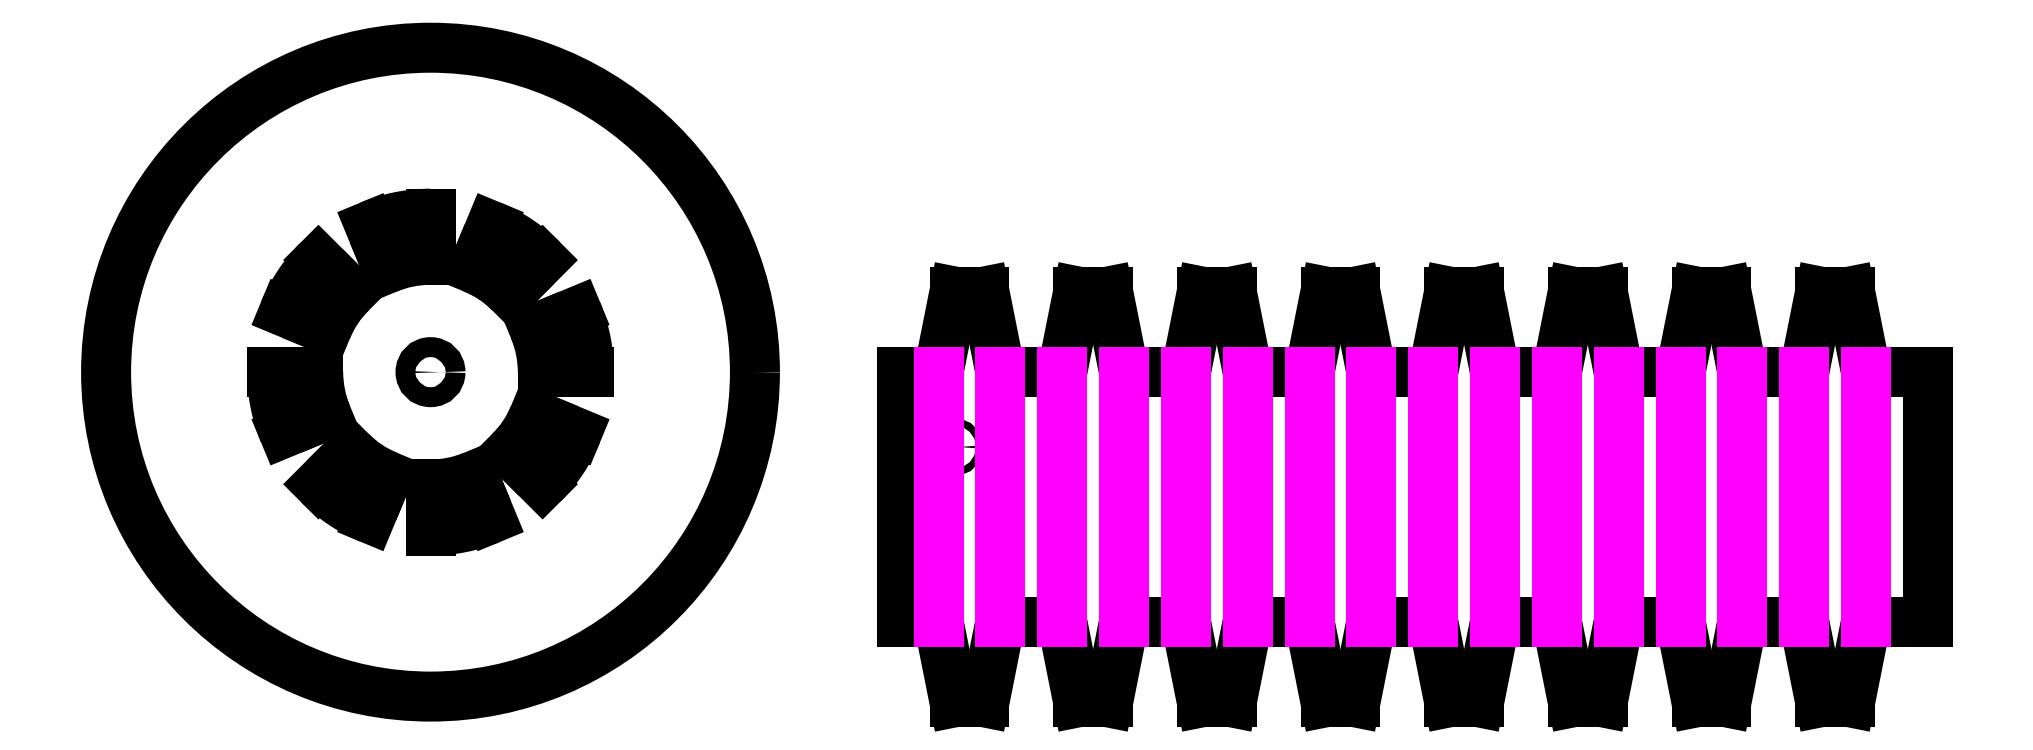
<metadata>
{"format":"dxf","ext":"dxf","renderer":"ezdxf+matplotlib","layout":"modelspace","background":"white","min_lineweight":24,"dpi":150}
</metadata>
<code>
0
SECTION
2
ENTITIES
0
LINE
8
Barrel
10
221.9
20
32.28
30
0
11
210
21
32.28
31
0
0
LINE
8
Barrel
10
210
20
32.28
30
0
11
203.6
21
2.771e-13
31
0
0
LINE
8
Barrel
10
221.9
20
32.28
30
0
11
228.4
21
2.7e-13
31
0
0
LINE
8
Barrel
10
228.4
20
2.7e-13
30
0
11
253.1
21
2.487e-13
31
0
0
LINE
8
Barrel
10
271.5
20
32.28
30
0
11
259.6
21
32.28
31
0
0
LINE
8
Barrel
10
259.6
20
32.28
30
0
11
253.1
21
2.487e-13
31
0
0
LINE
8
Barrel
10
271.5
20
32.28
30
0
11
277.9
21
2.345e-13
31
0
0
LINE
8
Barrel
10
277.9
20
2.345e-13
30
0
11
302.7
21
2.061e-13
31
0
0
LINE
8
Barrel
10
321
20
32.28
30
0
11
309.1
21
32.28
31
0
0
LINE
8
Barrel
10
309.1
20
32.28
30
0
11
302.7
21
2.061e-13
31
0
0
LINE
8
Barrel
10
321
20
32.28
30
0
11
327.5
21
1.918e-13
31
0
0
LINE
8
Barrel
10
327.5
20
1.918e-13
30
0
11
352.2
21
1.634e-13
31
0
0
LINE
8
Barrel
10
370.6
20
32.28
30
0
11
358.7
21
32.28
31
0
0
LINE
8
Barrel
10
358.7
20
32.28
30
0
11
352.2
21
1.634e-13
31
0
0
LINE
8
Barrel
10
370.6
20
32.28
30
0
11
377
21
1.563e-13
31
0
0
LINE
8
Barrel
10
377
20
1.563e-13
30
0
11
401.8
21
1.279e-13
31
0
0
LINE
8
Barrel
10
420.1
20
32.28
30
0
11
408.2
21
32.28
31
0
0
LINE
8
Barrel
10
408.2
20
32.28
30
0
11
401.8
21
1.279e-13
31
0
0
LINE
8
Barrel
10
420.1
20
32.28
30
0
11
426.6
21
1.137e-13
31
0
0
LINE
8
Barrel
10
426.6
20
1.137e-13
30
0
11
451.3
21
8.53e-14
31
0
0
LINE
8
Barrel
10
469.7
20
32.28
30
0
11
457.8
21
32.28
31
0
0
LINE
8
Barrel
10
457.8
20
32.28
30
0
11
451.3
21
8.53e-14
31
0
0
LINE
8
Barrel
10
469.7
20
32.28
30
0
11
476.1
21
8.53e-14
31
0
0
LINE
8
Barrel
10
476.1
20
8.53e-14
30
0
11
500.9
21
5.68e-14
31
0
0
LINE
8
Barrel
10
519.2
20
32.28
30
0
11
507.3
21
32.28
31
0
0
LINE
8
Barrel
10
507.3
20
32.28
30
0
11
500.9
21
5.68e-14
31
0
0
LINE
8
Barrel
10
519.2
20
32.28
30
0
11
525.7
21
5.68e-14
31
0
0
LINE
8
Barrel
10
525.7
20
5.68e-14
30
0
11
550.4
21
2.84e-14
31
0
0
LINE
8
Barrel
10
568.8
20
32.28
30
0
11
556.9
21
32.28
31
0
0
LINE
8
Barrel
10
556.9
20
32.28
30
0
11
550.4
21
2.84e-14
31
0
0
LINE
8
Barrel
10
568.8
20
32.28
30
0
11
575.2
21
2.13e-14
31
0
0
LINE
8
Barrel
10
575.2
20
2.13e-14
30
0
11
600
21
0
31
0
0
LINE
8
Barrel
10
188.8
20
2.842e-13
30
0
11
203.6
21
2.771e-13
31
0
0
LINE
8
Barrel
10
600
20
0
30
0
11
600
21
-100
31
0
0
LINE
8
Barrel
10
221.9
20
-132.3
30
0
11
210
21
-132.3
31
0
0
LINE
8
Barrel
10
210
20
-132.3
30
0
11
203.6
21
-100
31
0
0
LINE
8
Barrel
10
221.9
20
-132.3
30
0
11
228.4
21
-100
31
0
0
LINE
8
Barrel
10
228.4
20
-100
30
0
11
253.1
21
-100
31
0
0
LINE
8
Barrel
10
271.5
20
-132.3
30
0
11
259.6
21
-132.3
31
0
0
LINE
8
Barrel
10
259.6
20
-132.3
30
0
11
253.1
21
-100
31
0
0
LINE
8
Barrel
10
271.5
20
-132.3
30
0
11
277.9
21
-100
31
0
0
LINE
8
Barrel
10
277.9
20
-100
30
0
11
302.7
21
-100
31
0
0
LINE
8
Barrel
10
321
20
-132.3
30
0
11
309.1
21
-132.3
31
0
0
LINE
8
Barrel
10
309.1
20
-132.3
30
0
11
302.7
21
-100
31
0
0
LINE
8
Barrel
10
321
20
-132.3
30
0
11
327.5
21
-100
31
0
0
LINE
8
Barrel
10
327.5
20
-100
30
0
11
352.2
21
-100
31
0
0
LINE
8
Barrel
10
370.6
20
-132.3
30
0
11
358.7
21
-132.3
31
0
0
LINE
8
Barrel
10
358.7
20
-132.3
30
0
11
352.2
21
-100
31
0
0
LINE
8
Barrel
10
370.6
20
-132.3
30
0
11
377
21
-100
31
0
0
LINE
8
Barrel
10
377
20
-100
30
0
11
401.8
21
-100
31
0
0
LINE
8
Barrel
10
420.1
20
-132.3
30
0
11
408.2
21
-132.3
31
0
0
LINE
8
Barrel
10
408.2
20
-132.3
30
0
11
401.8
21
-100
31
0
0
LINE
8
Barrel
10
420.1
20
-132.3
30
0
11
426.6
21
-100
31
0
0
LINE
8
Barrel
10
426.6
20
-100
30
0
11
451.3
21
-100
31
0
0
LINE
8
Barrel
10
469.7
20
-132.3
30
0
11
457.8
21
-132.3
31
0
0
LINE
8
Barrel
10
457.8
20
-132.3
30
0
11
451.3
21
-100
31
0
0
LINE
8
Barrel
10
469.7
20
-132.3
30
0
11
476.1
21
-100
31
0
0
LINE
8
Barrel
10
476.1
20
-100
30
0
11
500.9
21
-100
31
0
0
LINE
8
Barrel
10
519.2
20
-132.3
30
0
11
507.3
21
-132.3
31
0
0
LINE
8
Barrel
10
507.3
20
-132.3
30
0
11
500.9
21
-100
31
0
0
LINE
8
Barrel
10
519.2
20
-132.3
30
0
11
525.7
21
-100
31
0
0
LINE
8
Barrel
10
525.7
20
-100
30
0
11
550.4
21
-100
31
0
0
LINE
8
Barrel
10
568.8
20
-132.3
30
0
11
556.9
21
-132.3
31
0
0
LINE
8
Barrel
10
556.9
20
-132.3
30
0
11
550.4
21
-100
31
0
0
LINE
8
Barrel
10
568.8
20
-132.3
30
0
11
575.2
21
-100
31
0
0
LINE
8
Barrel
10
575.2
20
-100
30
0
11
600
21
-100
31
0
0
LINE
8
Barrel
10
188.8
20
-100
30
0
11
203.6
21
-100
31
0
0
LINE
8
Barrel
10
188.8
20
2.842e-13
30
0
11
188.8
21
-100
31
0
0
CIRCLE
8
Barrel
10
210
20
-30
30
0
40
1.4
0
LINE
8
Barrel
10
203.6
20
2.733e-13
30
0
11
203.6
21
-100
31
0
0
LINE
8
Barrel
10
228.4
20
2.7e-13
30
0
11
228.4
21
-100
31
0
0
LINE
8
Barrel
10
253.1
20
2.487e-13
30
0
11
253.1
21
-100
31
0
0
LINE
8
Barrel
10
277.9
20
2.391e-13
30
0
11
277.9
21
-100
31
0
0
LINE
8
Barrel
10
302.7
20
2.061e-13
30
0
11
302.7
21
-100
31
0
0
LINE
8
Barrel
10
327.5
20
1.918e-13
30
0
11
327.5
21
-100
31
0
0
LINE
8
Barrel
10
352.2
20
1.634e-13
30
0
11
352.2
21
-100
31
0
0
LINE
8
Barrel
10
377
20
1.563e-13
30
0
11
377
21
-100
31
0
0
LINE
8
Barrel
10
401.8
20
1.279e-13
30
0
11
401.8
21
-100
31
0
0
LINE
8
Barrel
10
426.6
20
1.183e-13
30
0
11
426.6
21
-100
31
0
0
LINE
8
Barrel
10
451.3
20
8.53e-14
30
0
11
451.3
21
-100
31
0
0
LINE
8
Barrel
10
476.1
20
8.53e-14
30
0
11
476.1
21
-100
31
0
0
LINE
8
Barrel
10
500.9
20
5.68e-14
30
0
11
500.9
21
-100
31
0
0
LINE
8
Barrel
10
525.7
20
5.68e-14
30
0
11
525.7
21
-100
31
0
0
LINE
8
Barrel
10
550.4
20
2.84e-14
30
0
11
550.4
21
-100
31
0
0
LINE
8
Barrel
10
575.2
20
2.13e-14
30
0
11
575.2
21
-100
31
0
0
LINE
8
Flang
10
0
20
58.5
30
0
11
0
21
63.5
31
0
0
LINE
8
Flang
10
22.39
20
54.05
30
0
11
24.3
21
58.67
31
0
0
LINE
8
Flang
10
41.37
20
41.37
30
0
11
44.9
21
44.9
31
0
0
LINE
8
Flang
10
54.05
20
22.39
30
0
11
58.67
21
24.3
31
0
0
LINE
8
Flang
10
58.5
20
0
30
0
11
63.5
21
0
31
0
0
LINE
8
Flang
10
54.05
20
-22.39
30
0
11
58.67
21
-24.3
31
0
0
LINE
8
Flang
10
41.37
20
-41.37
30
0
11
44.9
21
-44.9
31
0
0
LINE
8
Flang
10
22.39
20
-54.05
30
0
11
24.3
21
-58.67
31
0
0
LINE
8
Flang
10
0
20
-58.5
30
0
11
0
21
-63.5
31
0
0
LINE
8
Flang
10
-22.39
20
-54.05
30
0
11
-24.3
21
-58.67
31
0
0
LINE
8
Flang
10
-54.05
20
22.39
30
0
11
-58.67
21
24.3
31
0
0
LINE
8
Flang
10
-41.37
20
41.37
30
0
11
-44.9
21
44.9
31
0
0
LINE
8
Flang
10
-22.39
20
54.05
30
0
11
-24.3
21
58.67
31
0
0
LINE
8
Flang
10
-58.5
20
0
30
0
11
-63.5
21
0
31
0
0
LINE
8
Flang
10
-54.05
20
-22.39
30
0
11
-58.67
21
-24.3
31
0
0
LINE
8
Flang
10
-41.37
20
-41.37
30
0
11
-44.9
21
-44.9
31
0
0
ARC
8
Flang
10
0
20
0
30
0
40
58.5
50
0
51
22.5
0
ARC
8
Flang
10
0
20
0
30
0
40
58.5
50
45
51
67.5
0
ARC
8
Flang
10
0
20
0
30
0
40
58.5
50
90
51
112.5
0
ARC
8
Flang
10
0
20
0
30
0
40
58.5
50
135
51
157.5
0
ARC
8
Flang
10
0
20
0
30
0
40
58.5
50
180
51
202.5
0
ARC
8
Flang
10
0
20
0
30
0
40
58.5
50
225
51
247.5
0
ARC
8
Flang
10
0
20
0
30
0
40
58.5
50
270
51
292.5
0
ARC
8
Flang
10
0
20
0
30
0
40
58.5
50
315
51
337.5
0
ARC
8
Flang
10
0
20
0
30
0
40
63.5
50
45
51
67.5
0
ARC
8
Flang
10
0
20
0
30
0
40
63.5
50
90
51
112.5
0
ARC
8
Flang
10
0
20
0
30
0
40
63.5
50
135
51
157.5
0
ARC
8
Flang
10
0
20
0
30
0
40
63.5
50
180
51
202.5
0
ARC
8
Flang
10
0
20
0
30
0
40
63.5
50
225
51
247.5
0
ARC
8
Flang
10
0
20
0
30
0
40
63.5
50
270
51
292.5
0
ARC
8
Flang
10
0
20
0
30
0
40
63.5
50
315
51
337.5
0
ARC
8
Flang
10
0
20
0
30
0
40
63.5
50
0
51
22.5
0
LINE
8
Flang
10
0
20
45
30
0
11
0
21
50
31
0
0
LINE
8
Flang
10
17.22
20
41.57
30
0
11
19.13
21
46.19
31
0
0
LINE
8
Flang
10
-17.22
20
41.57
30
0
11
-19.13
21
46.19
31
0
0
LINE
8
Flang
10
-31.82
20
31.82
30
0
11
-35.36
21
35.36
31
0
0
LINE
8
Flang
10
-41.57
20
17.22
30
0
11
-46.19
21
19.13
31
0
0
LINE
8
Flang
10
-45
20
0
30
0
11
-50
21
0
31
0
0
LINE
8
Flang
10
-41.57
20
-17.22
30
0
11
-46.19
21
-19.13
31
0
0
LINE
8
Flang
10
-31.82
20
-31.82
30
0
11
-35.36
21
-35.36
31
0
0
LINE
8
Flang
10
-17.22
20
-41.57
30
0
11
-19.13
21
-46.19
31
0
0
LINE
8
Flang
10
0
20
-45
30
0
11
0
21
-50
31
0
0
LINE
8
Flang
10
17.22
20
-41.57
30
0
11
19.13
21
-46.19
31
0
0
LINE
8
Flang
10
31.82
20
-31.82
30
0
11
35.36
21
-35.36
31
0
0
LINE
8
Flang
10
41.57
20
-17.22
30
0
11
46.19
21
-19.13
31
0
0
LINE
8
Flang
10
45
20
0
30
0
11
50
21
0
31
0
0
LINE
8
Flang
10
41.57
20
17.22
30
0
11
46.19
21
19.13
31
0
0
LINE
8
Flang
10
31.82
20
31.82
30
0
11
35.36
21
35.36
31
0
0
ARC
8
Flang
10
0
20
0
30
0
40
50
50
0
51
22.5
0
ARC
8
Flang
10
0
20
0
30
0
40
45
50
0
51
22.5
0
ARC
8
Flang
10
0
20
0
30
0
40
50
50
45
51
67.5
0
ARC
8
Flang
10
0
20
0
30
0
40
45
50
45
51
67.5
0
ARC
8
Flang
10
0
20
0
30
0
40
50
50
90
51
112.5
0
ARC
8
Flang
10
0
20
0
30
0
40
45
50
90
51
112.5
0
ARC
8
Flang
10
0
20
0
30
0
40
50
50
135
51
157.5
0
ARC
8
Flang
10
0
20
0
30
0
40
45
50
135
51
157.5
0
ARC
8
Flang
10
0
20
0
30
0
40
50
50
180
51
202.5
0
ARC
8
Flang
10
0
20
0
30
0
40
45
50
180
51
202.5
0
ARC
8
Flang
10
0
20
0
30
0
40
50
50
225
51
247.5
0
ARC
8
Flang
10
0
20
0
30
0
40
45
50
225
51
247.5
0
ARC
8
Flang
10
0
20
0
30
0
40
45
50
270
51
292.5
0
ARC
8
Flang
10
0
20
0
30
0
40
45
50
315
51
337.5
0
ARC
8
Flang
10
0
20
0
30
0
40
50
50
270
51
292.5
0
ARC
8
Flang
10
0
20
0
30
0
40
50
50
315
51
337.5
0
CIRCLE
8
Flang
10
0
20
0
30
0
40
4
0
CIRCLE
8
Flang
10
0
20
0
30
0
40
130
0
ENDSEC
0
EOF

</code>
